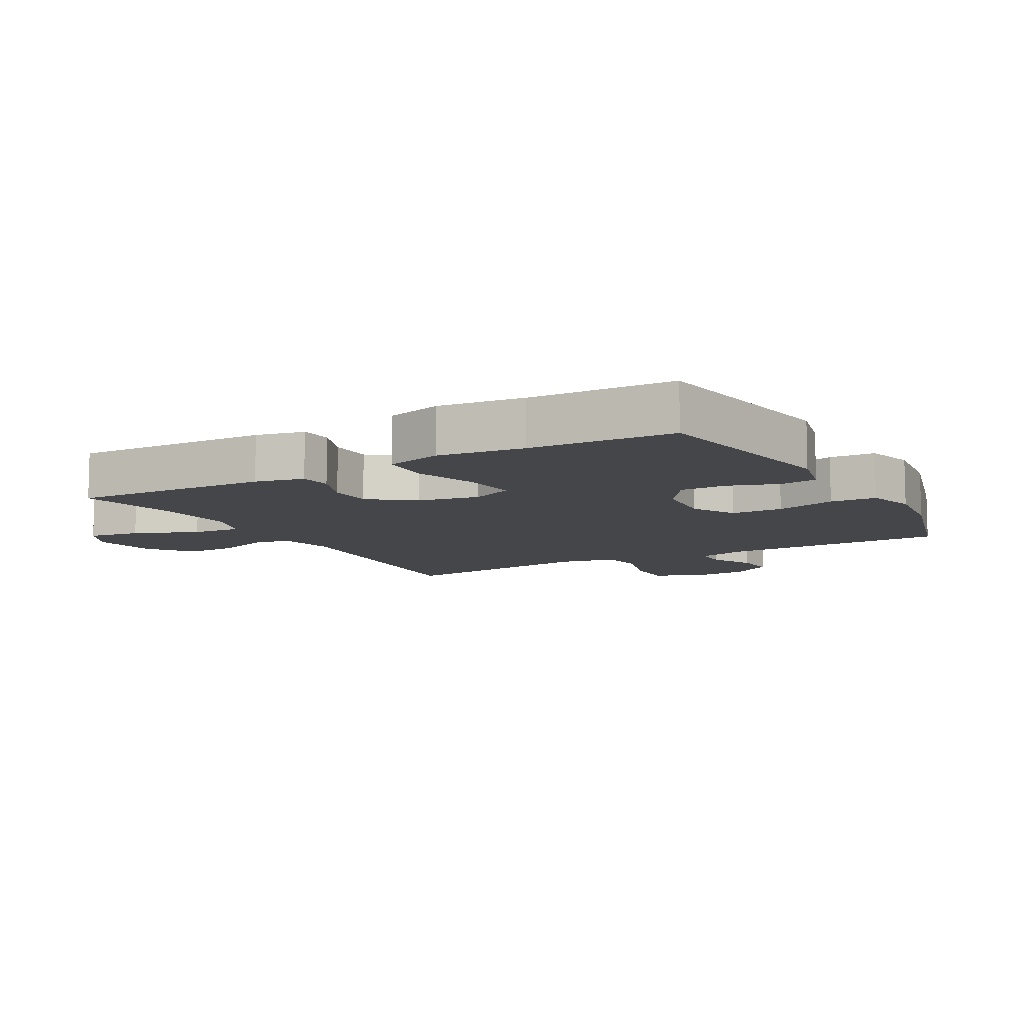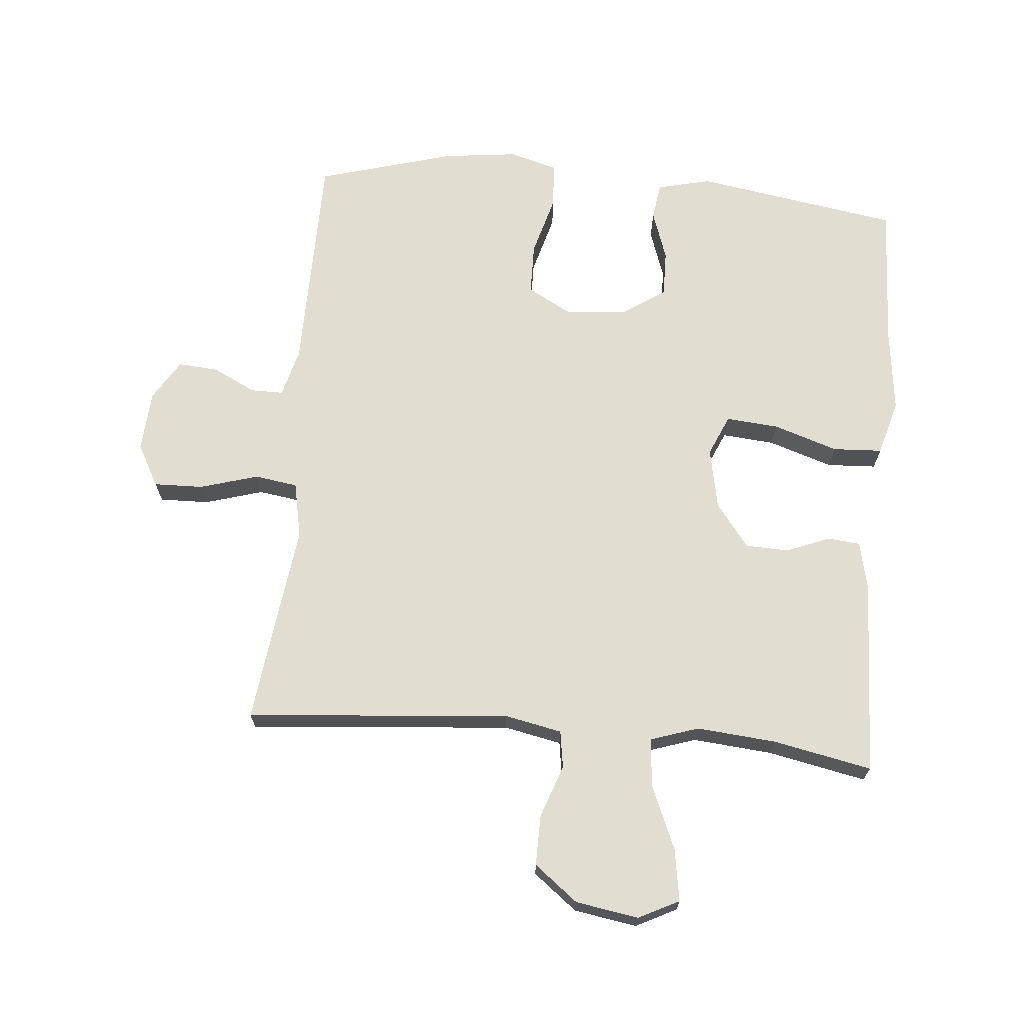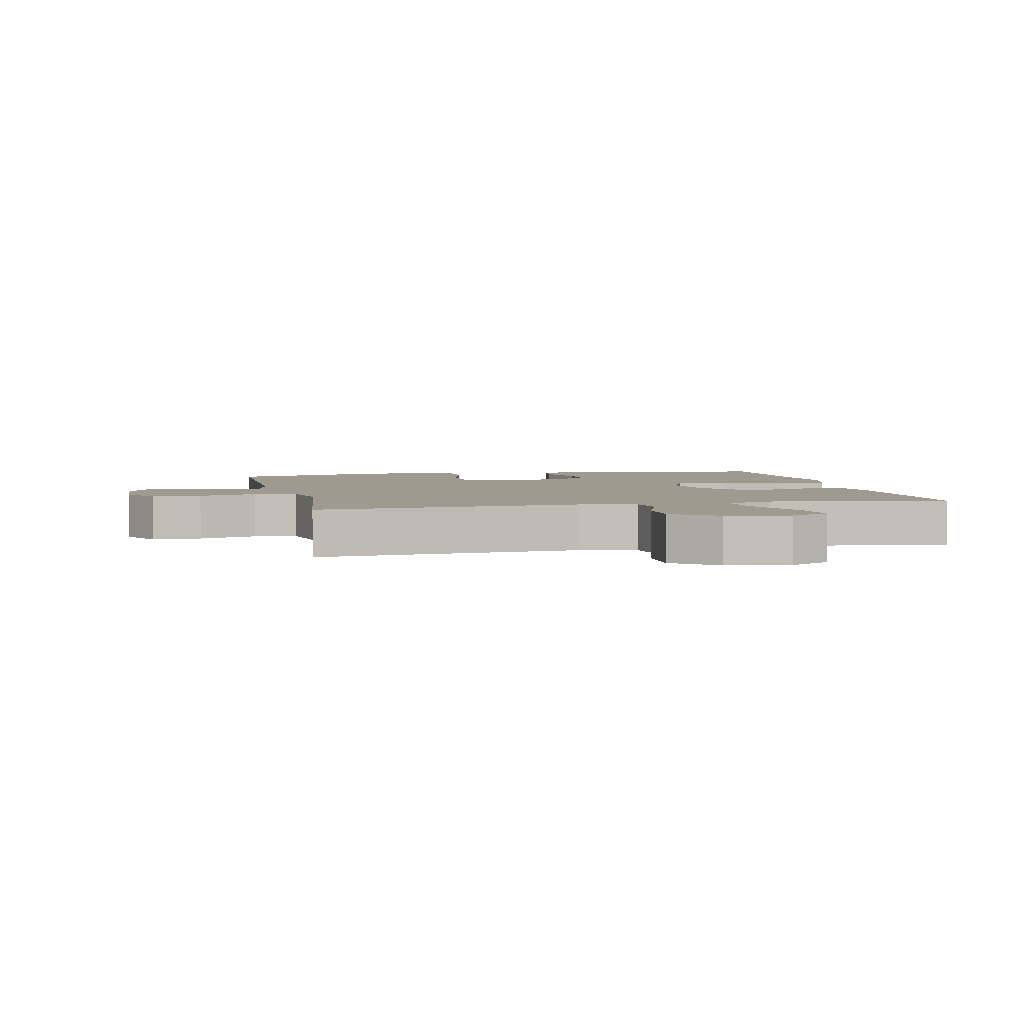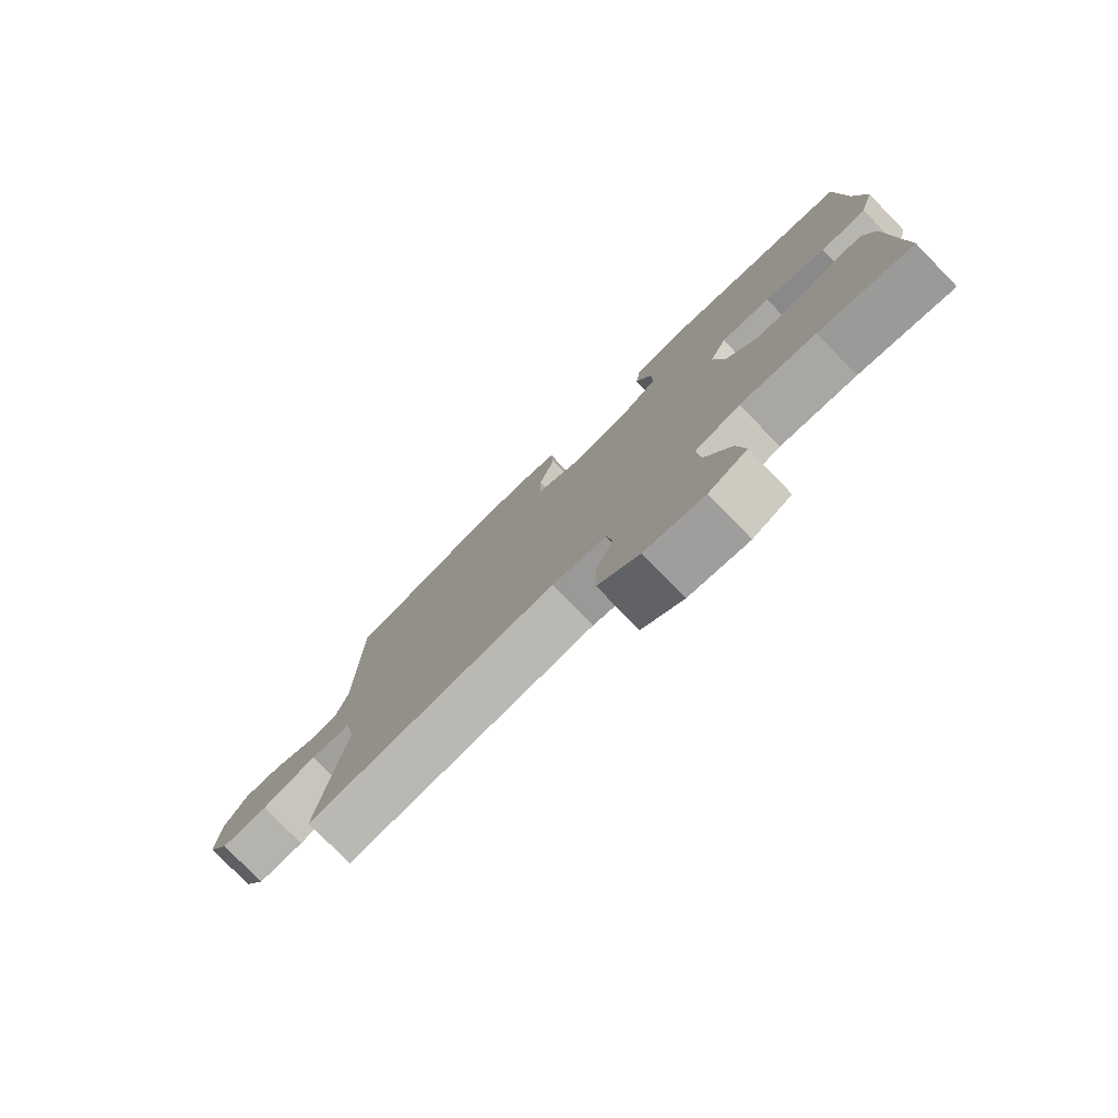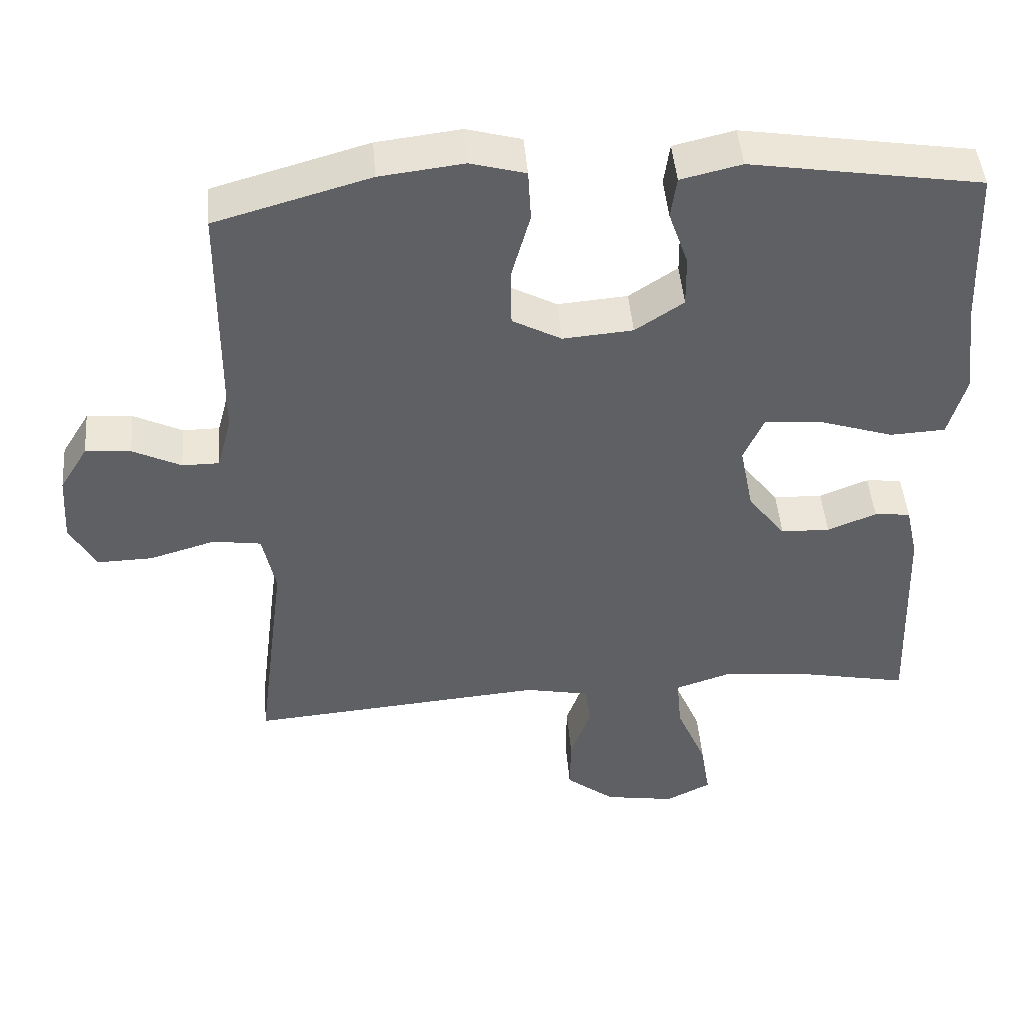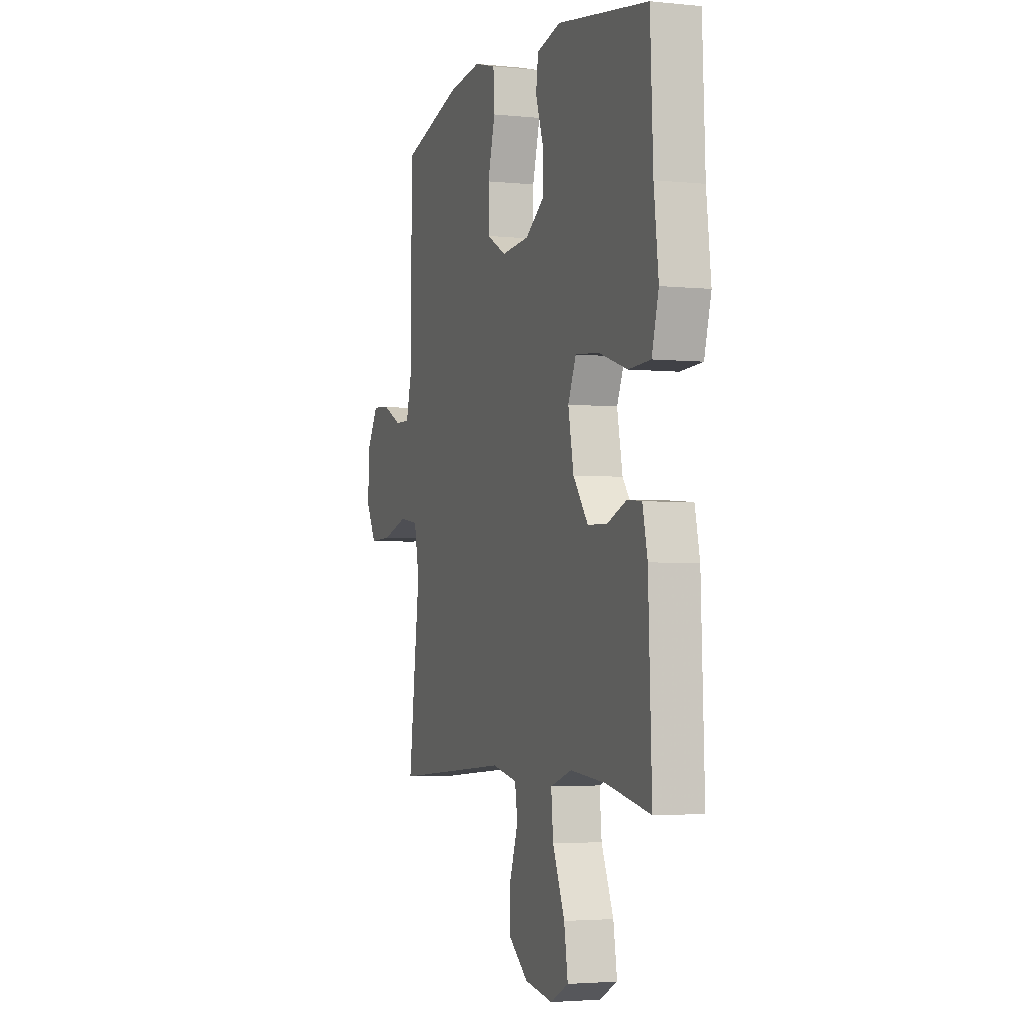
<metadata>
{"format":"obj","ext":"obj","renderer":"f3d","projection":"perspective","resolution":1024,"background":"white","views":[{"elev":-9.6,"azim":-60.5,"up":"+Y"},{"elev":68.7,"azim":-174.9,"up":"+Y"},{"elev":3.8,"azim":167.6,"up":"+Y"},{"elev":-78.8,"azim":-135.7,"up":"+Z"},{"elev":46.3,"azim":175.3,"up":"+Z"},{"elev":-3.3,"azim":-109.4,"up":"+Z"}]}
</metadata>
<code>
v -0.5 0.07 -0.5
v -0.488 0.07 -0.193
v -0.471 0.07 -0.117
v -0.421 0.07 -0.112
v -0.353 0.07 -0.139
v -0.285 0.07 -0.137
v -0.233 0.07 -0.069
v -0.214 0.07 0.027
v -0.242 0.07 0.091
v -0.324 0.07 0.084
v -0.425 0.07 0.051
v -0.502 0.07 0.055
v -0.526 0.07 0.142
v -0.51 0.07 0.275
v -0.5 0.07 0.5
v -0.181 0.07 0.551
v -0.097 0.07 0.531
v -0.089 0.07 0.473
v -0.116 0.07 0.395
v -0.117 0.07 0.323
v -0.05 0.07 0.278
v 0.047 0.07 0.27
v 0.115 0.07 0.307
v 0.116 0.07 0.388
v 0.09 0.07 0.482
v 0.094 0.07 0.554
v 0.17 0.07 0.575
v 0.286 0.07 0.561
v 0.5 0.07 0.5
v 0.503 0.07 0.148
v 0.523 0.07 0.072
v 0.574 0.07 0.072
v 0.641 0.07 0.105
v 0.704 0.07 0.11
v 0.743 0.07 0.046
v 0.749 0.07 -0.049
v 0.713 0.07 -0.115
v 0.636 0.07 -0.113
v 0.545 0.07 -0.086
v 0.478 0.07 -0.096
v 0.46 0.07 -0.184
v 0.477 0.07 -0.315
v 0.5 0.07 -0.5
v 0.088 0.07 -0.465
v -0.001 0.07 -0.483
v -0.01 0.07 -0.541
v 0.019 0.07 -0.623
v 0.02 0.07 -0.702
v -0.048 0.07 -0.755
v -0.146 0.07 -0.771
v -0.209 0.07 -0.739
v -0.196 0.07 -0.658
v -0.154 0.07 -0.559
v -0.147 0.07 -0.483
v -0.222 0.07 -0.458
v -0.346 0.07 -0.469
v -0.5 0 -0.5
v -0.488 0 -0.193
v -0.471 0 -0.117
v -0.421 0 -0.112
v -0.353 0 -0.139
v -0.285 0 -0.137
v -0.233 0 -0.069
v -0.214 0 0.027
v -0.242 0 0.091
v -0.324 0 0.084
v -0.425 0 0.051
v -0.502 0 0.055
v -0.526 0 0.142
v -0.51 0 0.275
v -0.5 0 0.5
v -0.181 0 0.551
v -0.097 0 0.531
v -0.089 0 0.473
v -0.116 0 0.395
v -0.117 0 0.323
v -0.05 0 0.278
v 0.047 0 0.27
v 0.115 0 0.307
v 0.116 0 0.388
v 0.09 0 0.482
v 0.094 0 0.554
v 0.17 0 0.575
v 0.286 0 0.561
v 0.5 0 0.5
v 0.503 0 0.148
v 0.523 0 0.072
v 0.574 0 0.072
v 0.641 0 0.105
v 0.704 0 0.11
v 0.743 0 0.046
v 0.749 0 -0.049
v 0.713 0 -0.115
v 0.636 0 -0.113
v 0.545 0 -0.086
v 0.478 0 -0.096
v 0.46 0 -0.184
v 0.477 0 -0.315
v 0.5 0 -0.5
v 0.088 0 -0.465
v -0.001 0 -0.483
v -0.01 0 -0.541
v 0.019 0 -0.623
v 0.02 0 -0.702
v -0.048 0 -0.755
v -0.146 0 -0.771
v -0.209 0 -0.739
v -0.196 0 -0.658
v -0.154 0 -0.559
v -0.147 0 -0.483
v -0.222 0 -0.458
v -0.346 0 -0.469
f 50 51 52 53
f 50 53 54
f 49 50 54
f 46 47 48 49
f 45 46 49 54
f 44 45 54 55
f 41 42 43 44
f 40 41 44 55
f 36 37 38 39
f 36 39 40
f 35 36 40
f 32 33 34 35
f 31 32 35 40
f 30 31 40 55
f 24 25 26 27
f 23 24 27 28
f 16 17 18 19
f 14 15 16 19
f 14 19 20
f 13 14 20 21
f 10 11 12 13
f 9 10 13 21
f 2 3 4 5
f 56 1 2 5
f 56 5 6
f 55 56 6 7
f 30 55 7 8
f 23 28 29 30
f 22 23 30 8
f 8 9 21 22
f 109 108 107 106
f 110 109 106
f 110 106 105
f 105 104 103 102
f 110 105 102 101
f 111 110 101 100
f 100 99 98 97
f 111 100 97 96
f 95 94 93 92
f 96 95 92
f 96 92 91
f 91 90 89 88
f 96 91 88 87
f 111 96 87 86
f 83 82 81 80
f 84 83 80 79
f 75 74 73 72
f 75 72 71 70
f 76 75 70
f 77 76 70 69
f 69 68 67 66
f 77 69 66 65
f 61 60 59 58
f 61 58 57 112
f 62 61 112
f 63 62 112 111
f 64 63 111 86
f 86 85 84 79
f 64 86 79 78
f 78 77 65 64
f 1 57 58 2
f 2 58 59 3
f 3 59 60 4
f 4 60 61 5
f 5 61 62 6
f 6 62 63 7
f 7 63 64 8
f 8 64 65 9
f 9 65 66 10
f 10 66 67 11
f 11 67 68 12
f 12 68 69 13
f 13 69 70 14
f 14 70 71 15
f 15 71 72 16
f 16 72 73 17
f 17 73 74 18
f 18 74 75 19
f 19 75 76 20
f 20 76 77 21
f 21 77 78 22
f 22 78 79 23
f 23 79 80 24
f 24 80 81 25
f 25 81 82 26
f 26 82 83 27
f 27 83 84 28
f 28 84 85 29
f 29 85 86 30
f 30 86 87 31
f 31 87 88 32
f 32 88 89 33
f 33 89 90 34
f 34 90 91 35
f 35 91 92 36
f 36 92 93 37
f 37 93 94 38
f 38 94 95 39
f 39 95 96 40
f 40 96 97 41
f 41 97 98 42
f 42 98 99 43
f 43 99 100 44
f 44 100 101 45
f 45 101 102 46
f 46 102 103 47
f 47 103 104 48
f 48 104 105 49
f 49 105 106 50
f 50 106 107 51
f 51 107 108 52
f 52 108 109 53
f 53 109 110 54
f 54 110 111 55
f 55 111 112 56
f 56 112 57 1

</code>
